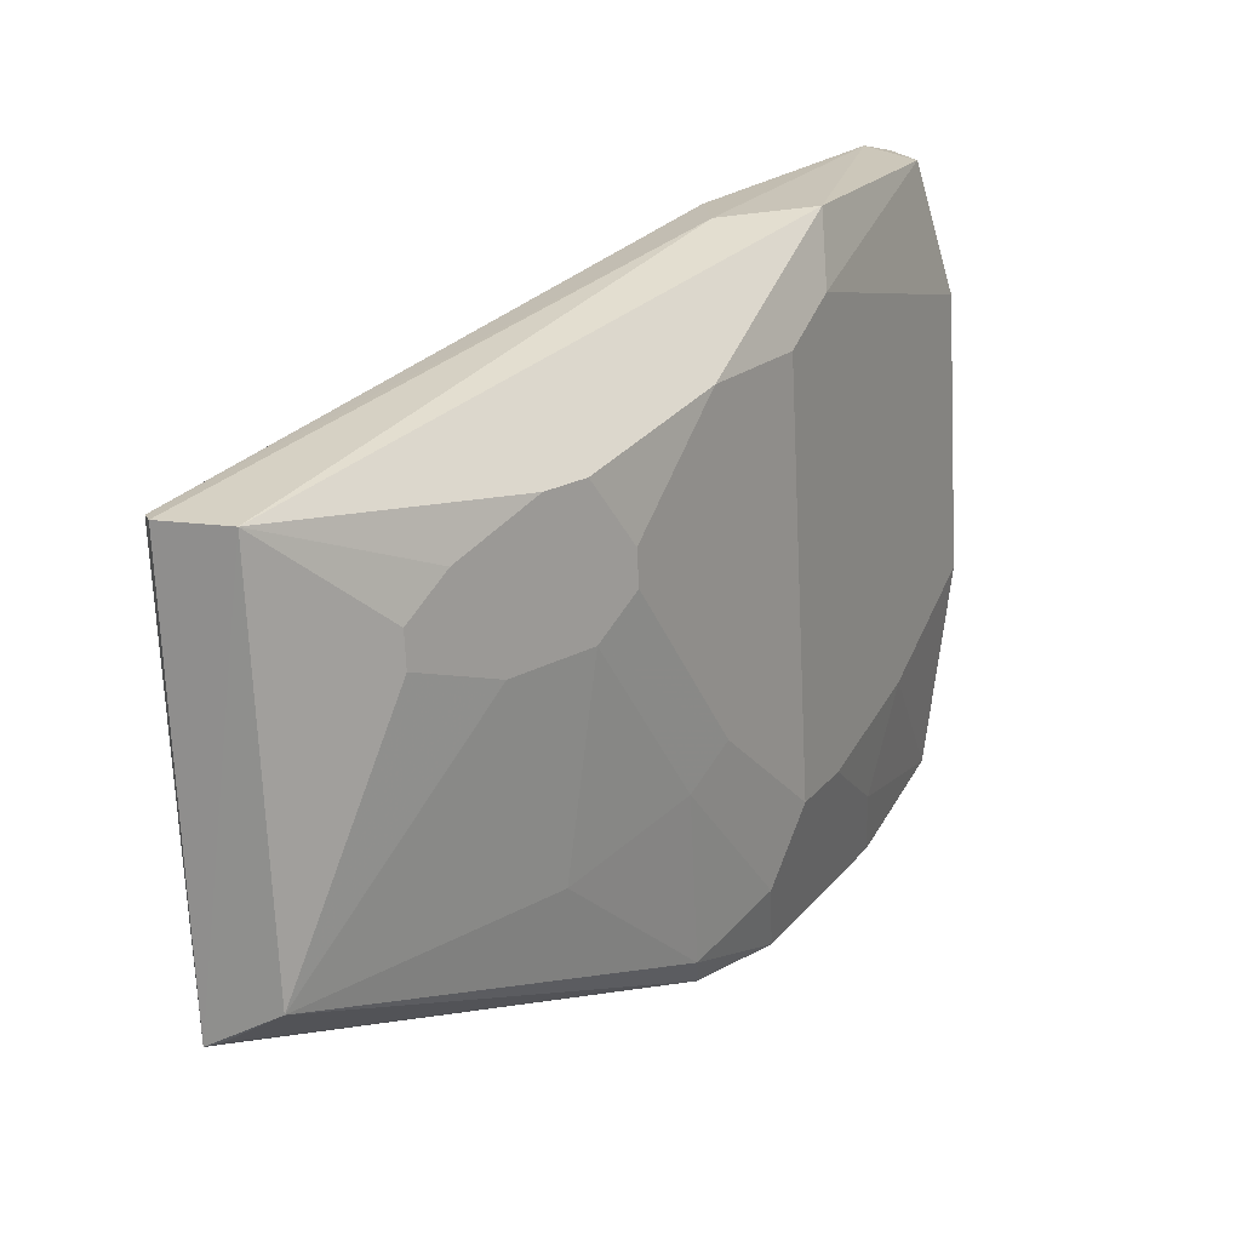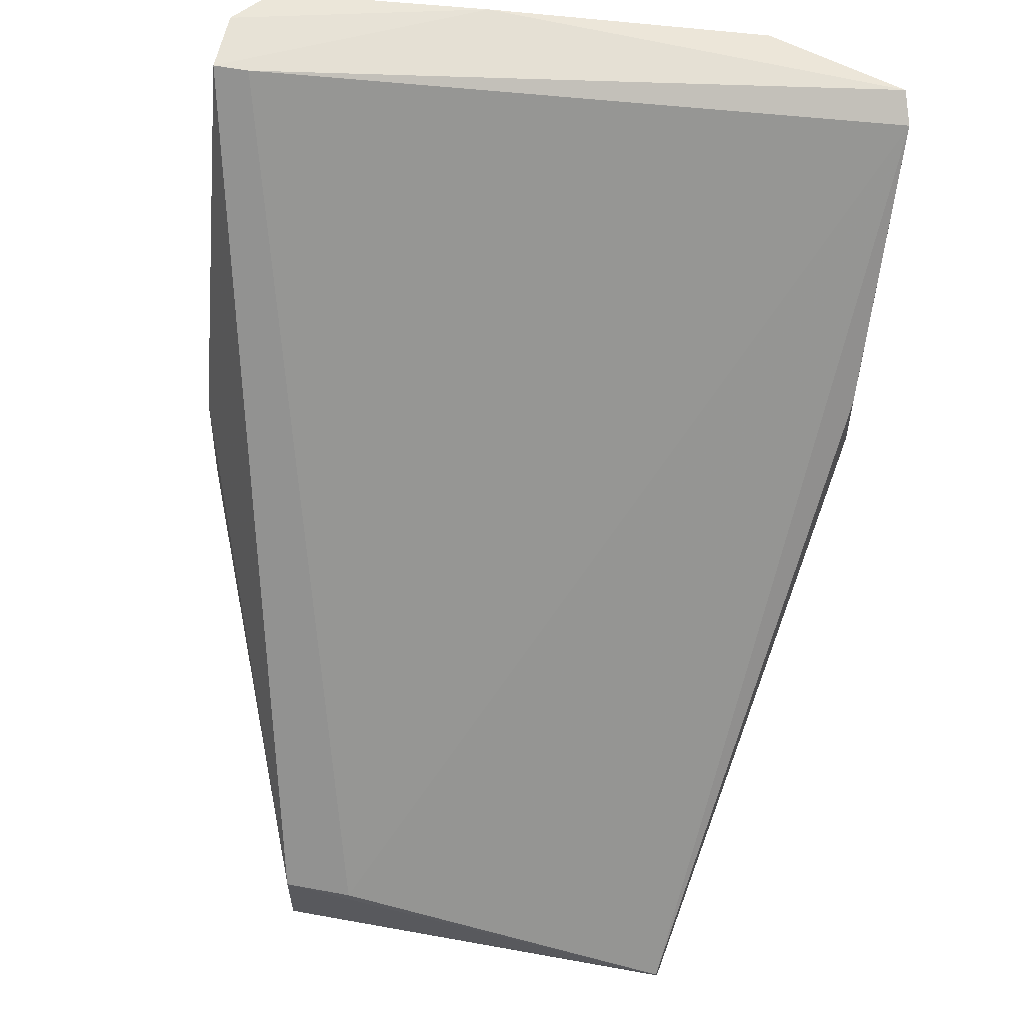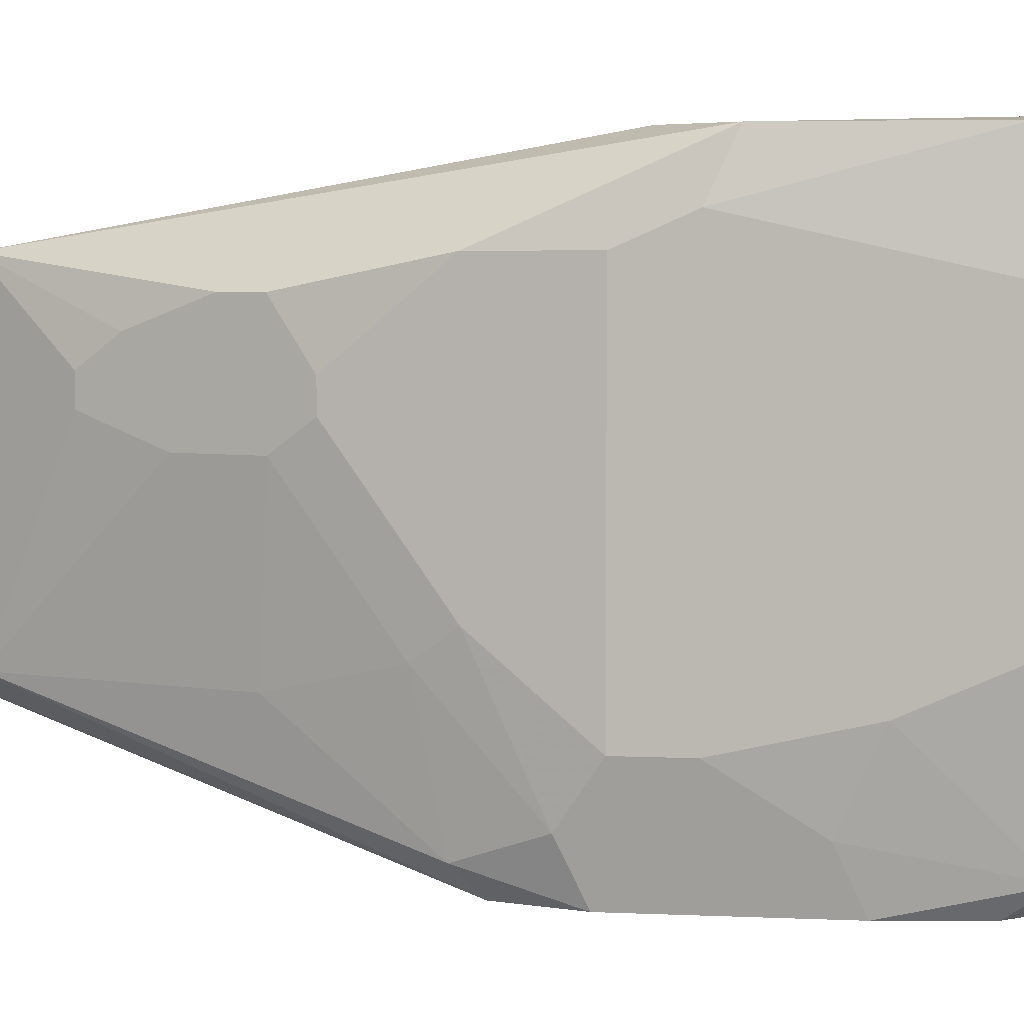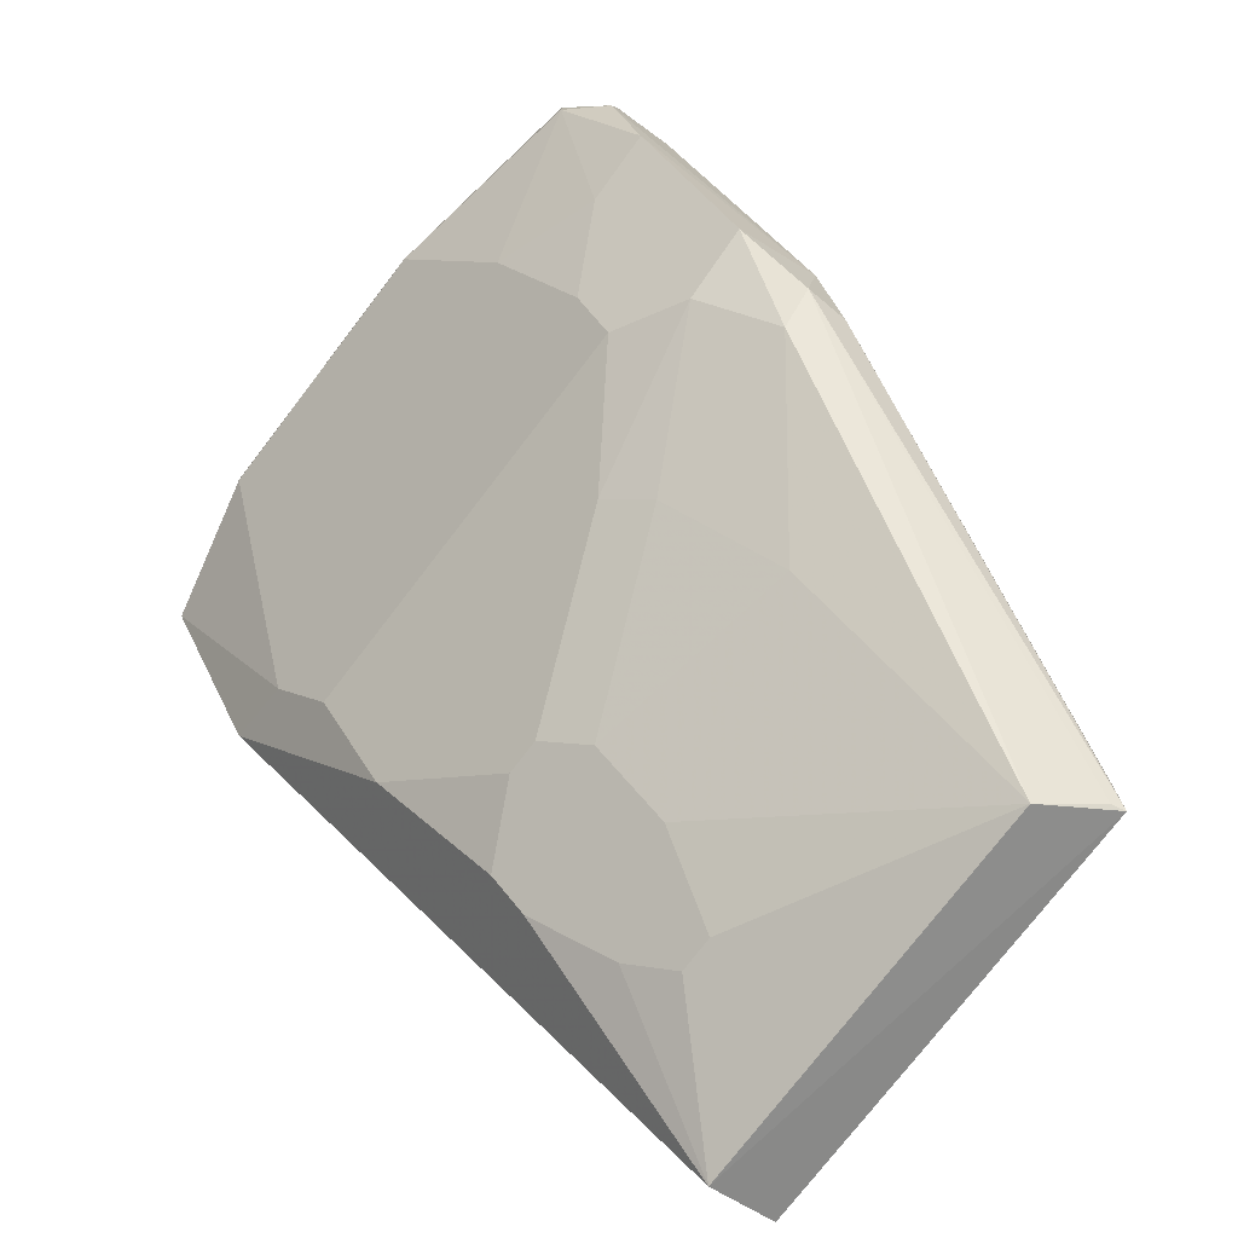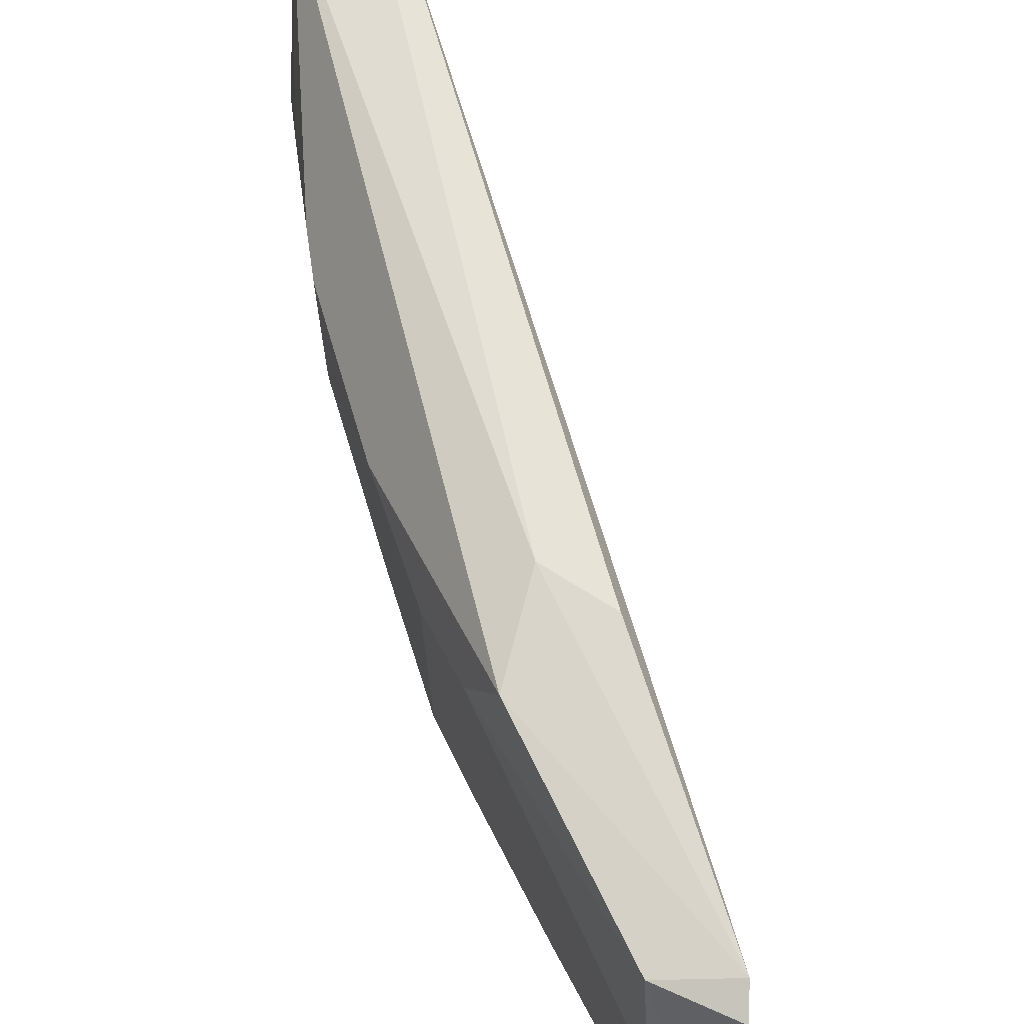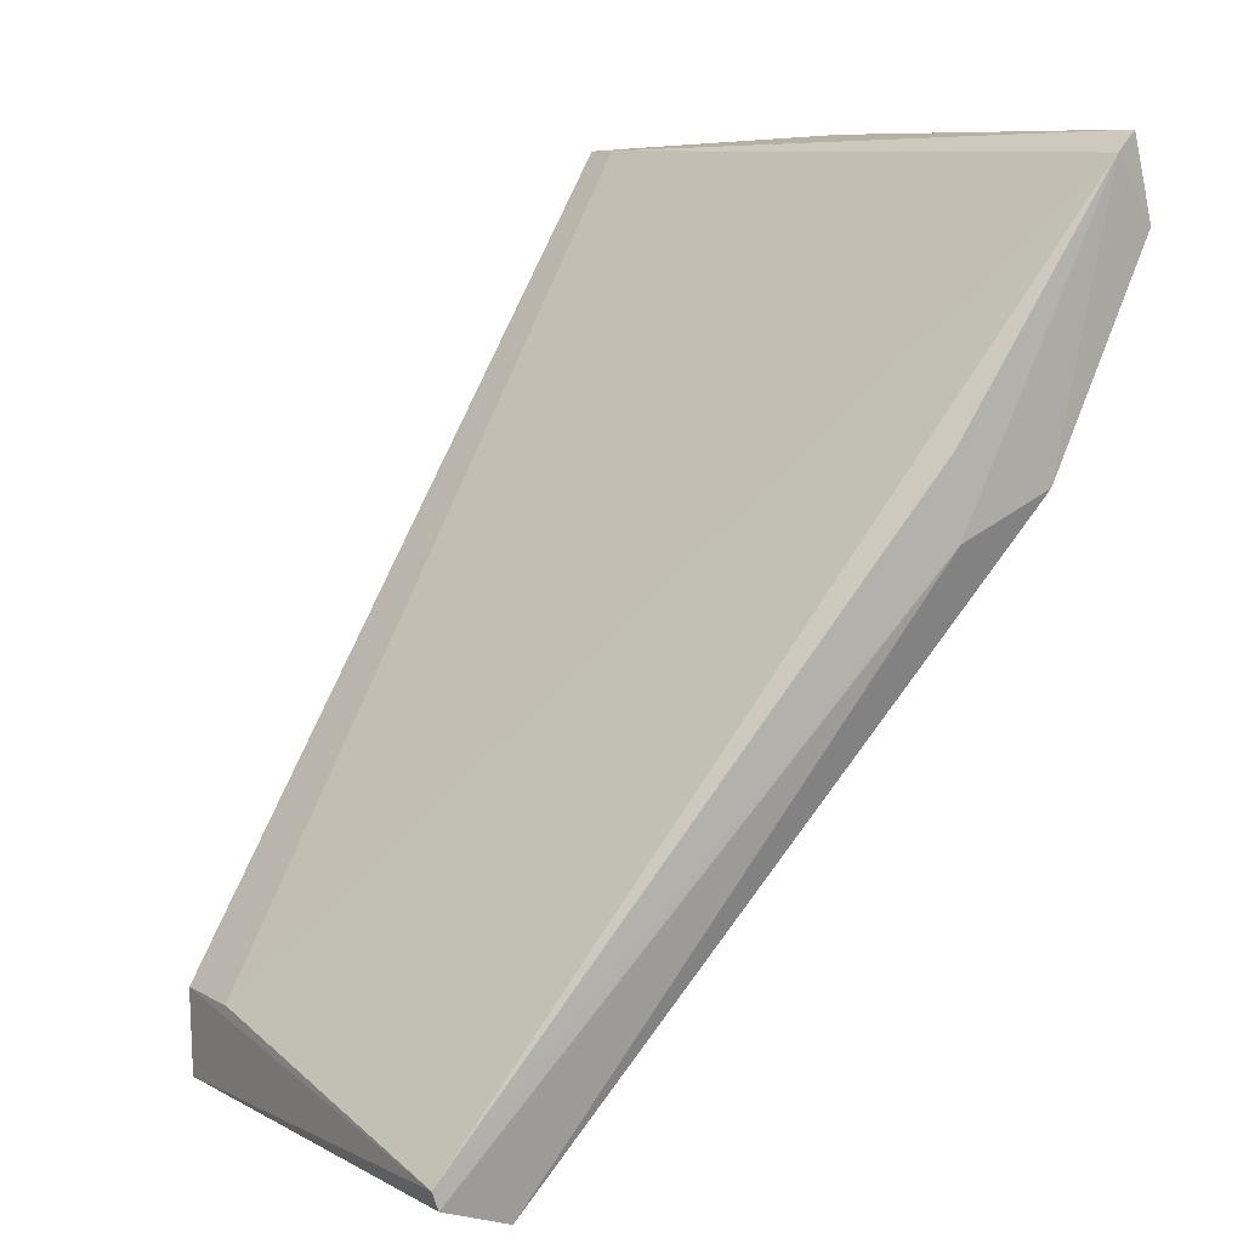
<metadata>
{"format":"obj","ext":"obj","renderer":"f3d","projection":"perspective","resolution":1024,"background":"white","views":[{"elev":-71.2,"azim":-177.3,"up":"+Z"},{"elev":58.1,"azim":100.8,"up":"+Z"},{"elev":5.0,"azim":-108.7,"up":"+Y"},{"elev":-76.1,"azim":-37.5,"up":"+Z"},{"elev":74.2,"azim":-53.2,"up":"+Y"},{"elev":8.4,"azim":145.3,"up":"+Z"}]}
</metadata>
<code>
v -0.06897 0.01186 0.01216
v -0.04203 -0.01117 -0.02061
v -0.04189 0.00733 -0.02339
v -0.04512 0.007344 -0.02524
v -0.06209 -0.01734 -0.005184
v -0.04212 -0.01119 -0.02423
v -0.06085 0.01202 -0.002307
v -0.06517 -0.0158 0.01179
v -0.04215 0.007378 -0.02414
v -0.04512 -0.009626 -0.02524
v -0.05714 -0.01725 -0.008022
v -0.06055 0.01197 0.0009868
v -0.06363 0.007344 -0.005184
v -0.04203 -0.008083 -0.02061
v -0.07134 -0.00654 0.01024
v -0.059 -0.01734 -0.008269
v -0.06517 -0.01734 0.01179
v -0.06778 0.01225 0.01133
v -0.06517 0.01197 -0.0005559
v -0.05746 0.001173 -0.01444
v -0.06363 -0.01117 -0.005184
v -0.04271 -0.01106 -0.02428
v -0.059 -0.0158 -0.009812
v -0.05859 -0.01767 -0.004381
v -0.0698 -0.0158 0.01024
v -0.07004 -0.006296 0.01236
v -0.05592 0.005801 -0.01598
v -0.0698 0.01197 0.0087
v -0.06209 -0.01425 -0.006726
v -0.05438 -0.009626 -0.01598
v -0.06826 -0.01734 0.0087
v -0.06672 -0.01734 0.004072
v -0.06826 -0.009626 0.004072
v -0.0698 -0.0158 0.01179
v -0.07134 0.005801 0.01179
v -0.06055 0.007344 -0.009812
v -0.04975 0.001173 -0.02215
v -0.06517 0.008886 -0.002099
v -0.06055 -0.00654 -0.009812
v -0.059 -0.008083 -0.01135
v -0.06672 -0.01425 0.002529
v -0.06782 -0.01726 0.01198
v -0.07134 0.005801 0.01024
v -0.05746 0.002716 -0.01444
v -0.05129 0.004258 -0.02061
v -0.05283 -0.0003697 -0.01907
v -0.06517 -0.01117 -0.002099
v -0.05438 0.005801 -0.01753
v -0.04975 0.002716 -0.02215
v -0.05592 -0.0003697 -0.01598
f 6 3 2
f 9 6 4
f 9 3 6
f 9 7 3
f 9 4 7
f 10 4 6
f 11 6 2
f 12 3 7
f 14 8 2
f 14 2 3
f 16 6 11
f 17 2 8
f 18 12 7
f 18 1 8
f 18 8 14
f 18 14 3
f 18 3 12
f 19 7 4
f 19 18 7
f 22 16 10
f 22 10 6
f 22 6 16
f 23 16 5
f 23 10 16
f 24 16 11
f 24 11 2
f 24 2 17
f 24 5 16
f 26 17 8
f 26 8 1
f 28 1 18
f 28 18 19
f 29 23 5
f 29 5 21
f 30 10 23
f 31 24 17
f 32 31 25
f 32 5 24
f 32 24 31
f 33 25 15
f 34 25 31
f 34 15 25
f 35 26 1
f 35 34 26
f 35 15 34
f 35 1 28
f 36 13 19
f 36 21 13
f 37 4 10
f 38 28 19
f 38 19 13
f 38 33 15
f 38 13 21
f 39 29 21
f 39 36 20
f 39 21 36
f 40 30 23
f 40 23 29
f 40 29 39
f 41 32 25
f 41 25 33
f 42 17 26
f 42 26 34
f 42 34 31
f 42 31 17
f 43 35 28
f 43 15 35
f 43 38 15
f 43 28 38
f 44 36 27
f 44 27 20
f 44 20 36
f 46 37 10
f 46 10 30
f 47 41 33
f 47 32 41
f 47 21 5
f 47 5 32
f 47 38 21
f 47 33 38
f 48 4 45
f 48 19 4
f 48 36 19
f 48 27 36
f 48 37 46
f 48 20 27
f 49 45 4
f 49 4 37
f 49 48 45
f 49 37 48
f 50 48 46
f 50 20 48
f 50 40 39
f 50 39 20
f 50 46 30
f 50 30 40

</code>
